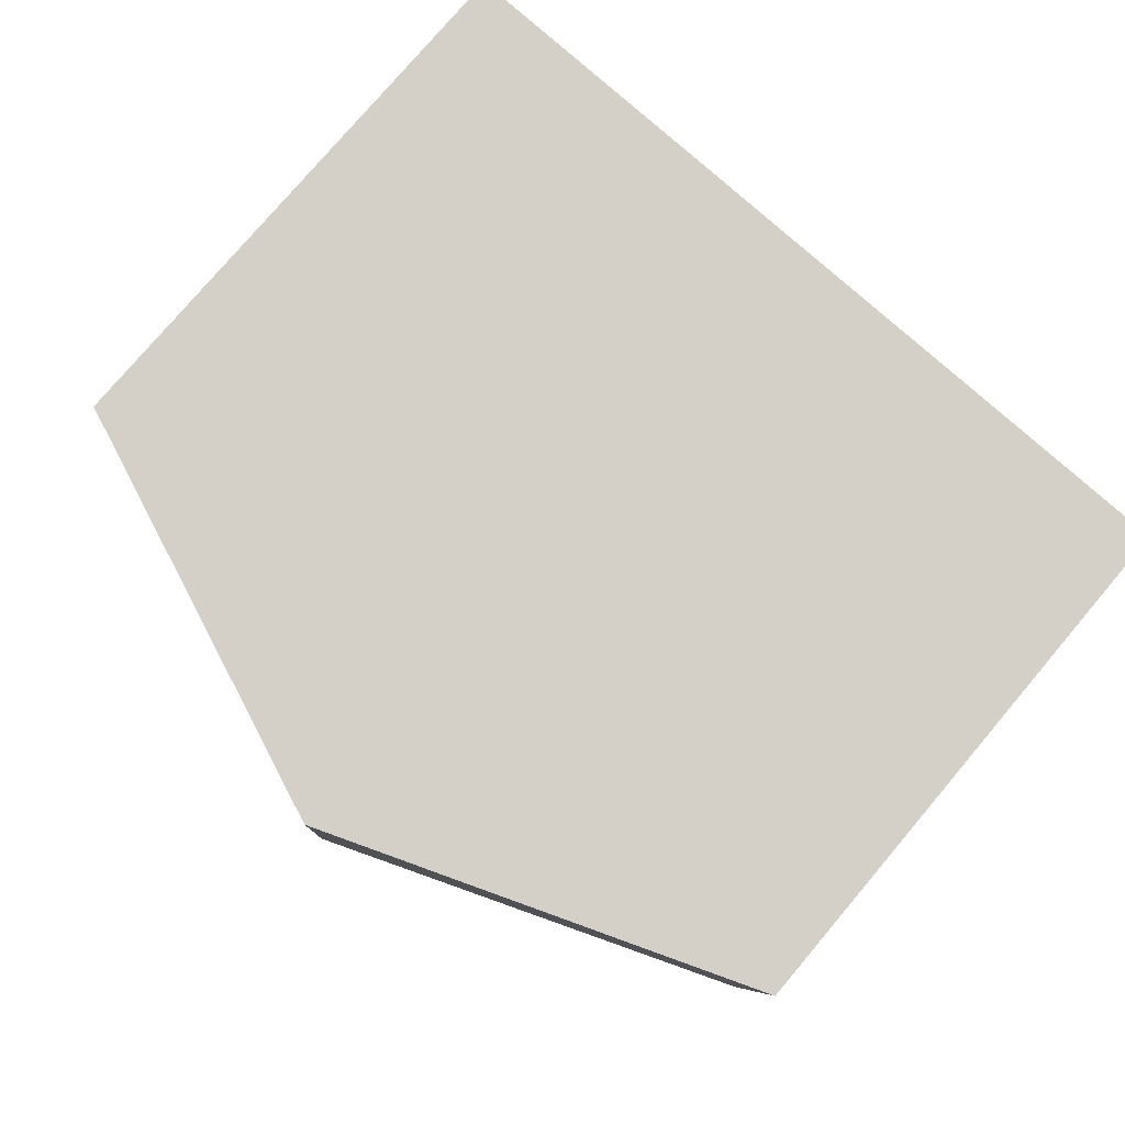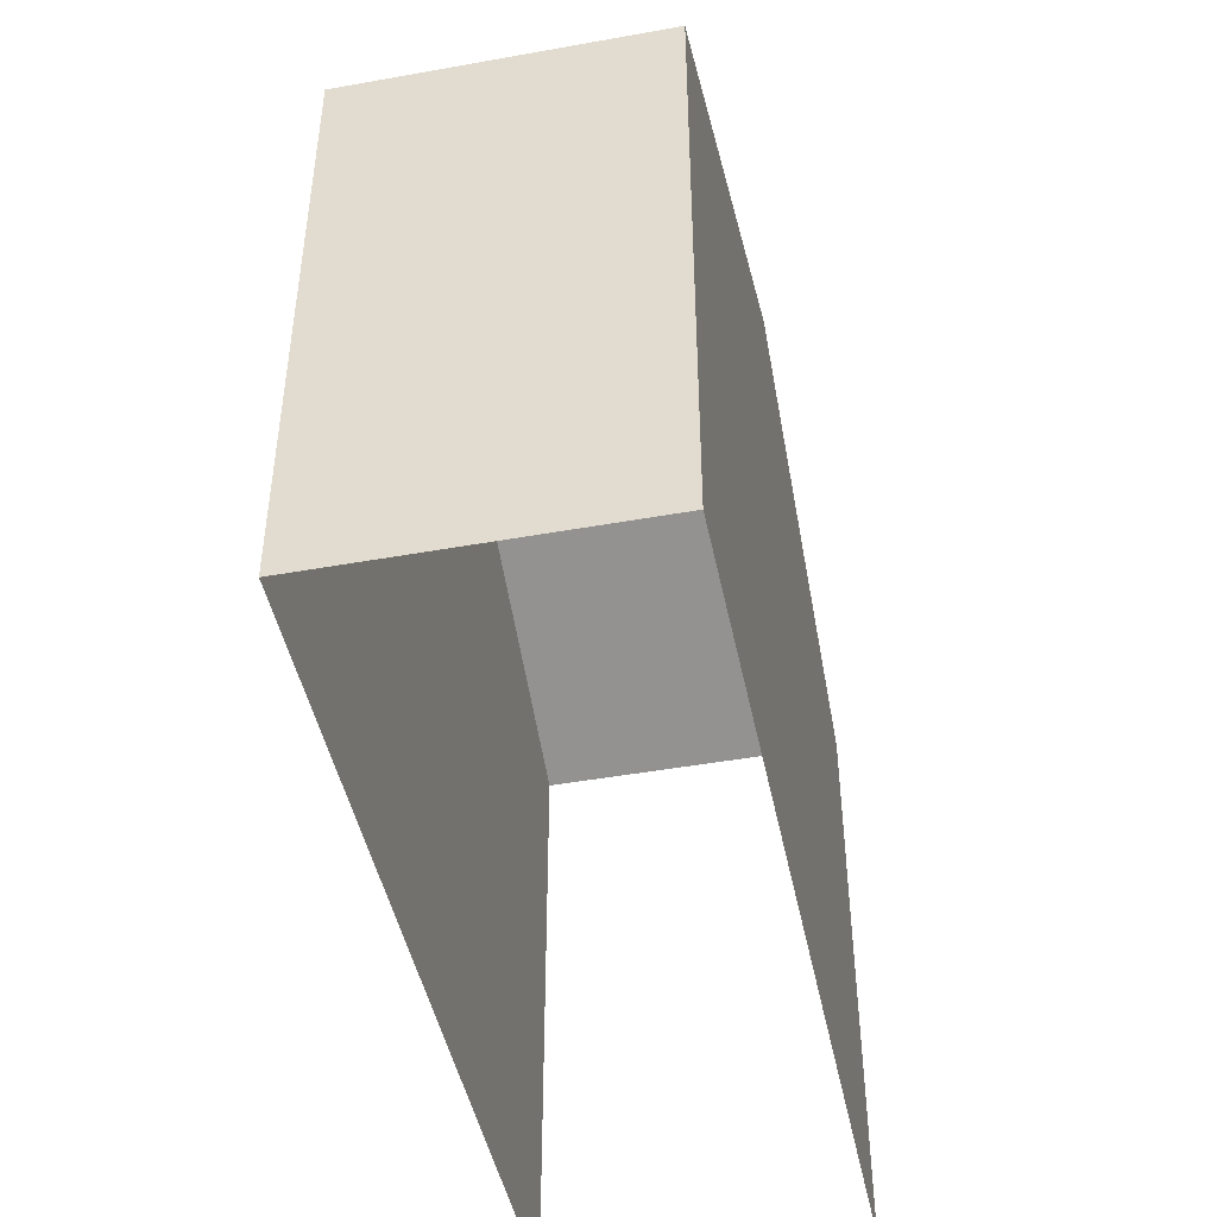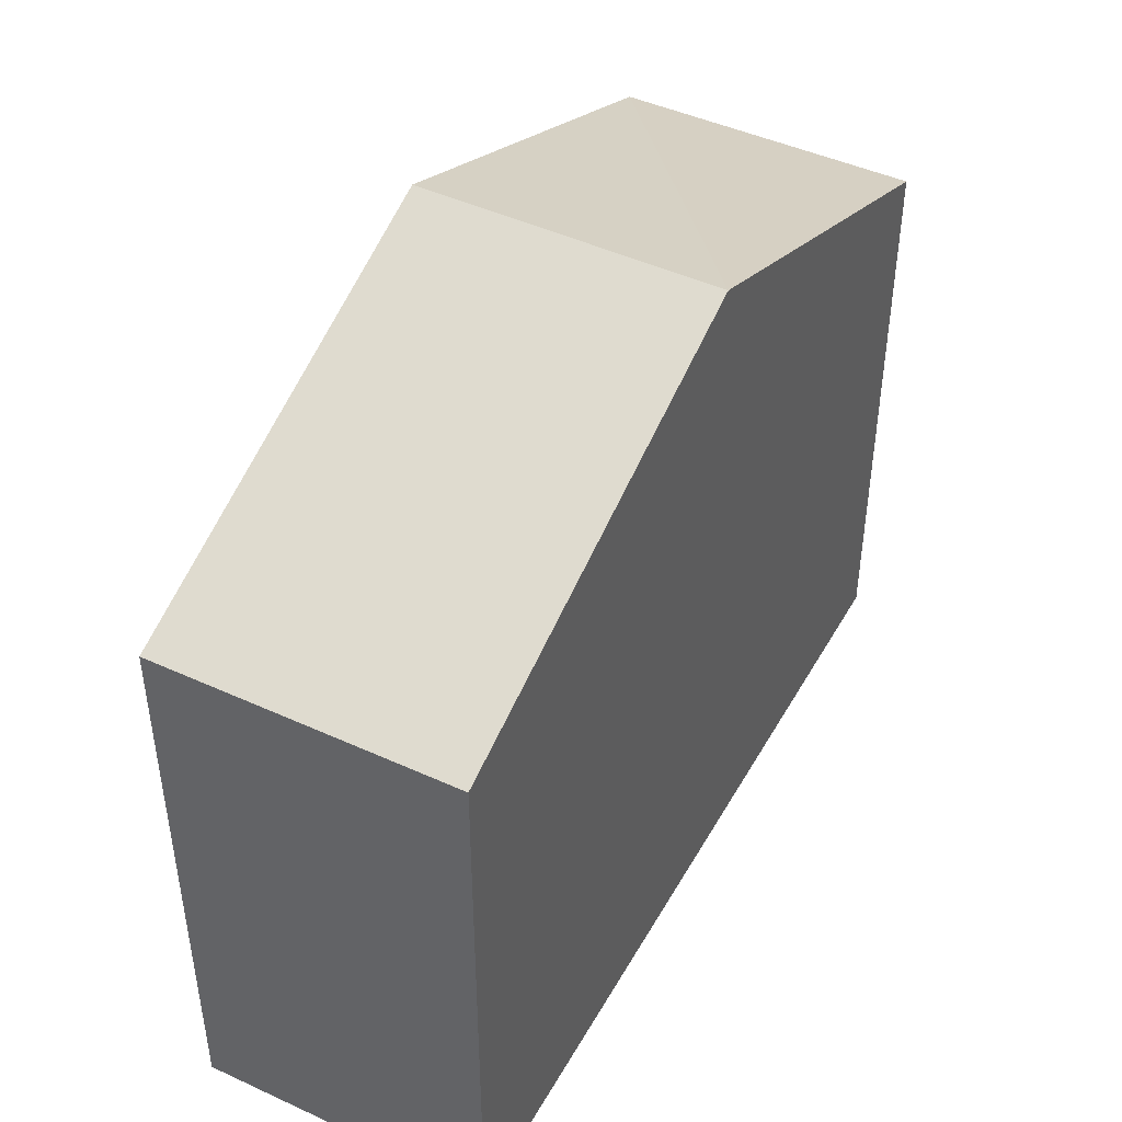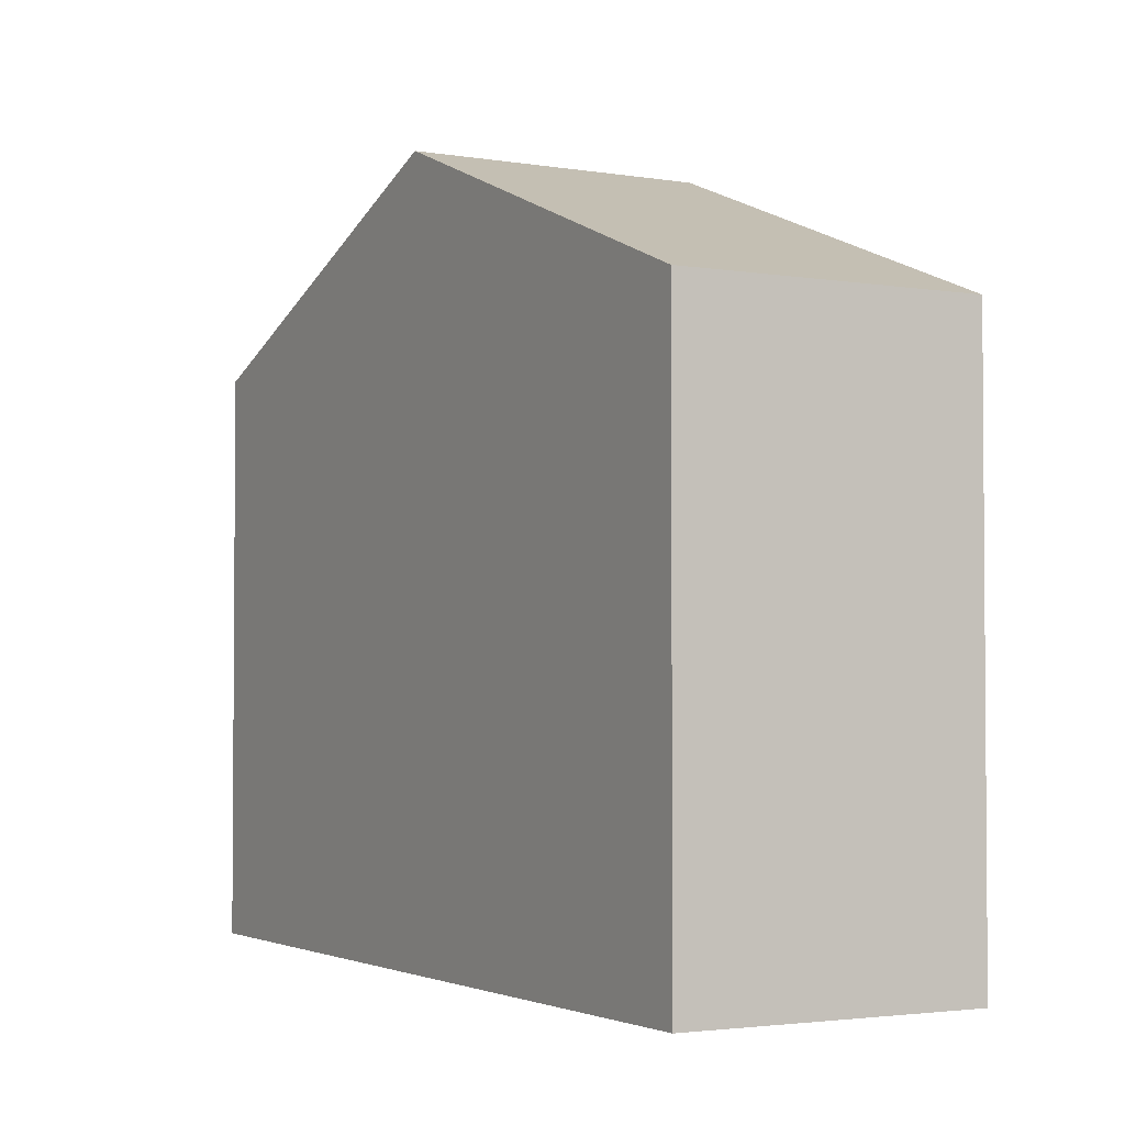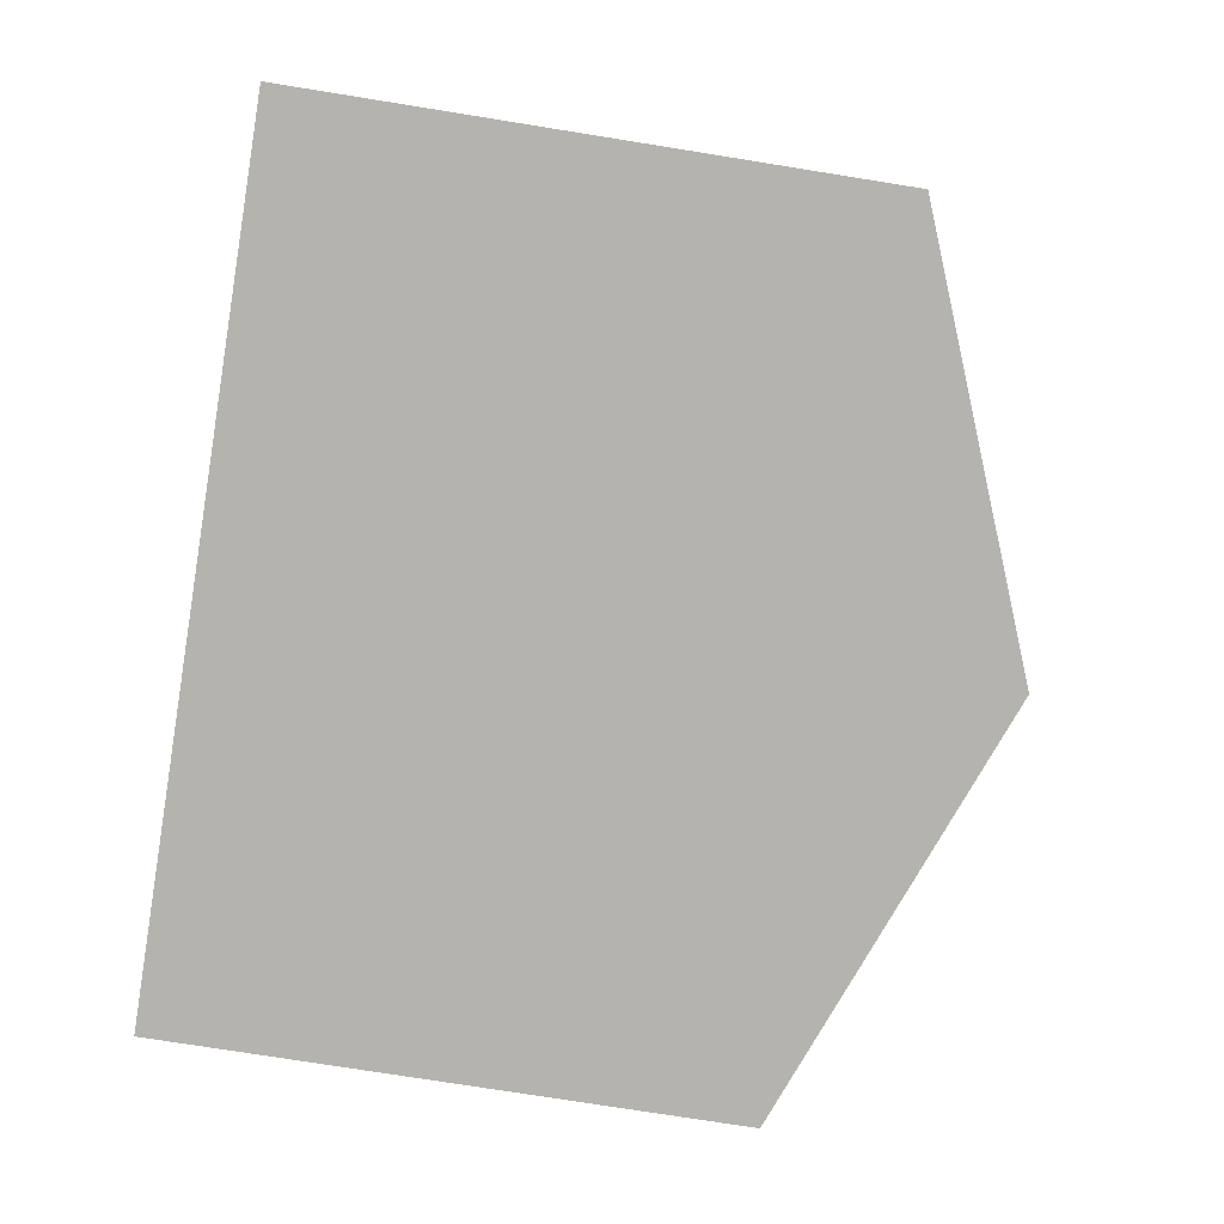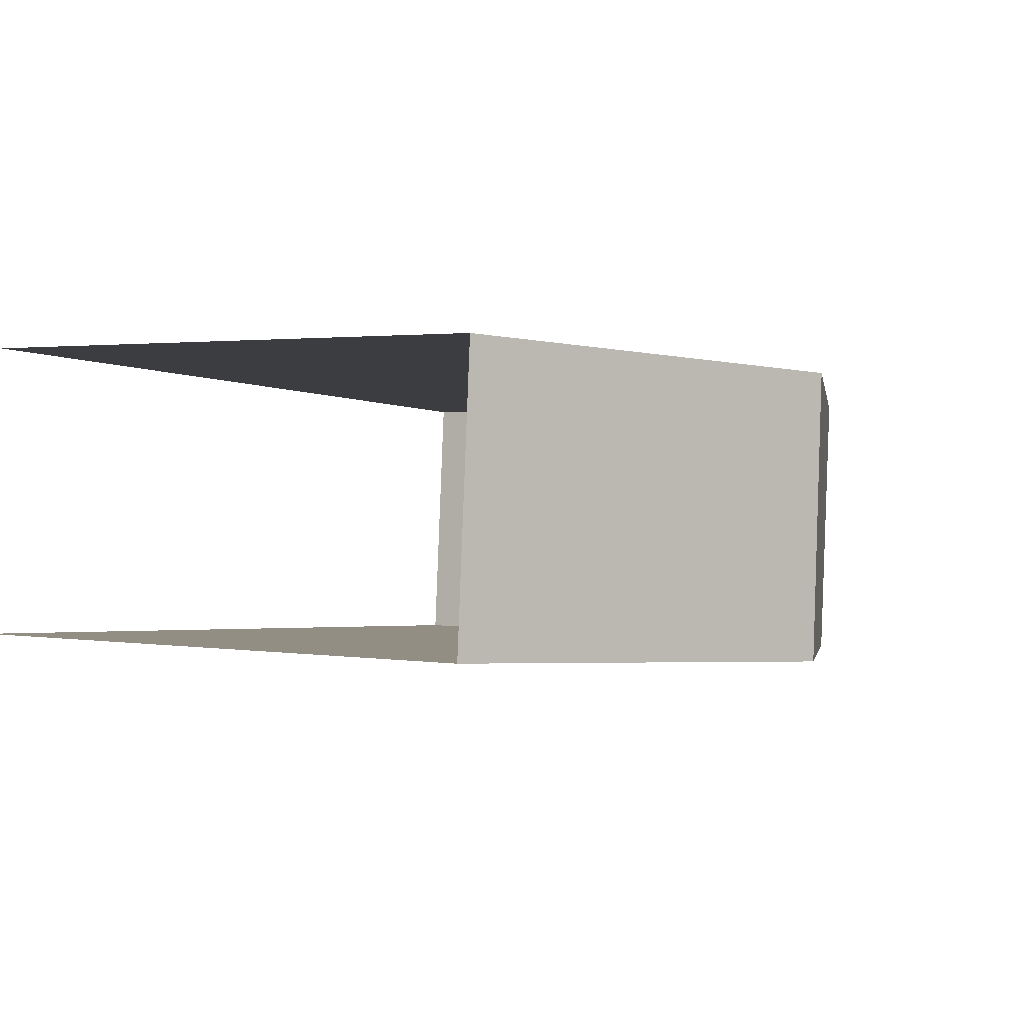
<metadata>
{"format":"obj","ext":"obj","renderer":"f3d","projection":"perspective","resolution":1024,"background":"white","views":[{"elev":78.2,"azim":40.4,"up":"+Y"},{"elev":-45.8,"azim":97.8,"up":"+Z"},{"elev":45.3,"azim":114.2,"up":"+Z"},{"elev":-2.7,"azim":56.5,"up":"+Z"},{"elev":-76.6,"azim":-99.1,"up":"+Y"},{"elev":1.8,"azim":-59.3,"up":"+Y"}]}
</metadata>
<code>
v -3.723e+05 -1.041e+05 30.05
v -3.723e+05 -1.041e+05 30.05
v -3.723e+05 -1.041e+05 30.05
v -3.723e+05 -1.041e+05 30.05
v -3.723e+05 -1.041e+05 39.24
v -3.723e+05 -1.041e+05 37.17
v -3.723e+05 -1.041e+05 39.24
v -3.723e+05 -1.041e+05 37.17
v -3.723e+05 -1.041e+05 37.17
v -3.723e+05 -1.041e+05 37.17
f 1 2 3
f 4 1 3
f 6 2 1
f 6 8 2
f 5 6 7
f 5 8 6
f 7 9 5
f 7 10 9
f 10 4 3
f 9 10 3
f 9 3 5
f 3 2 5
f 2 8 5
f 6 1 7
f 1 4 7
f 4 10 7

</code>
